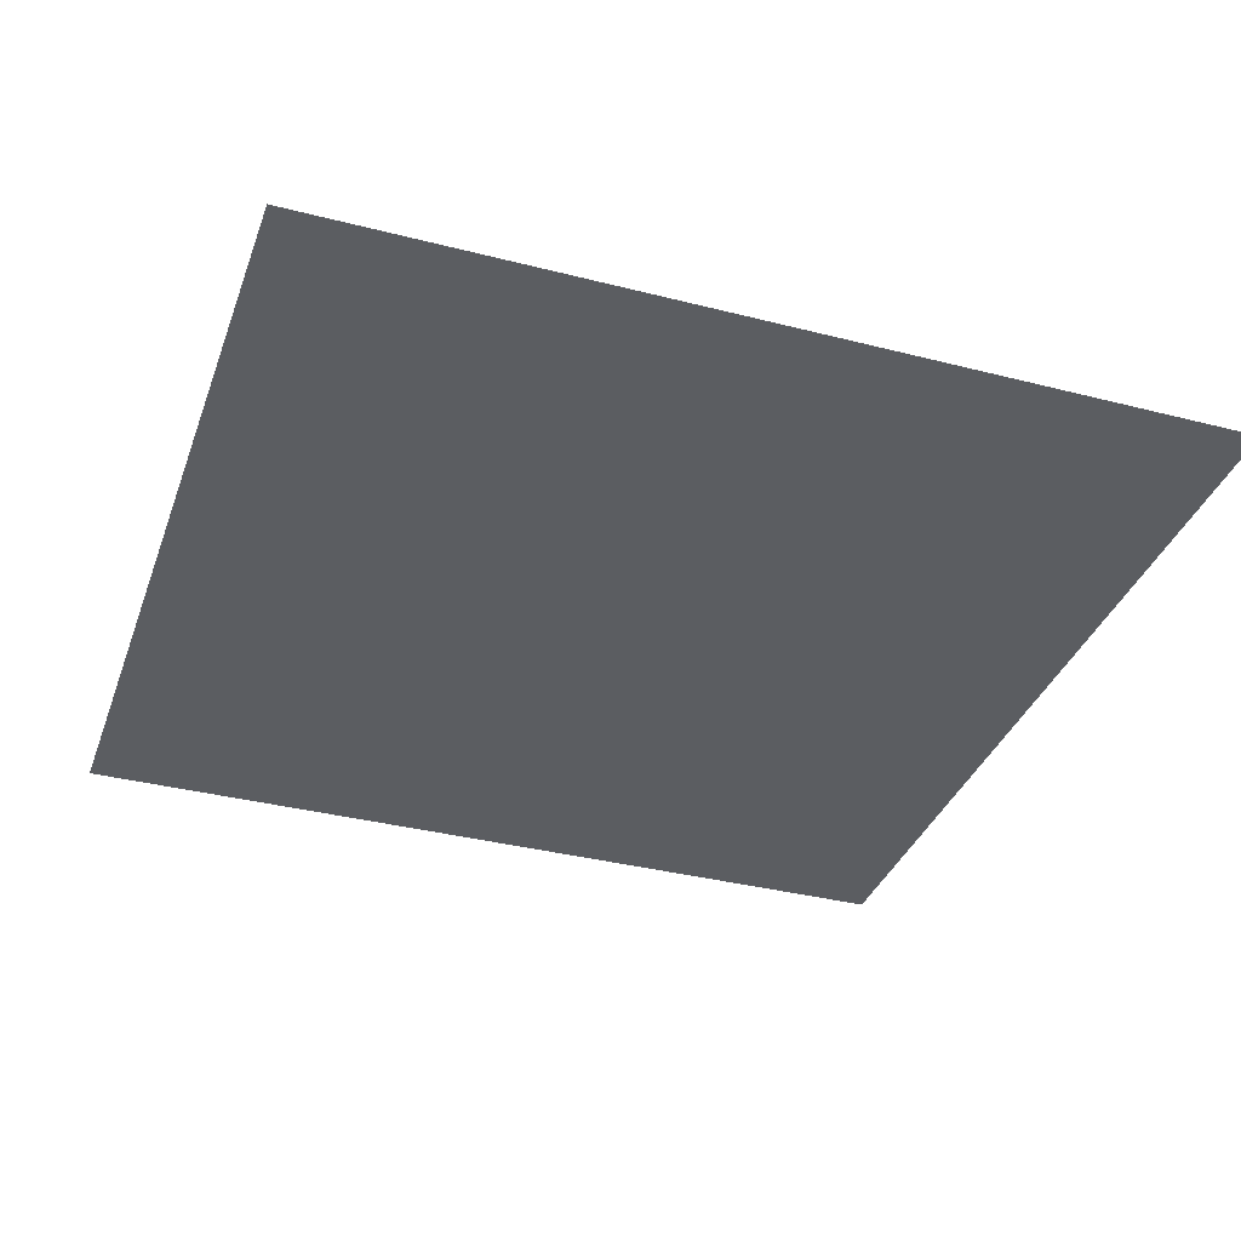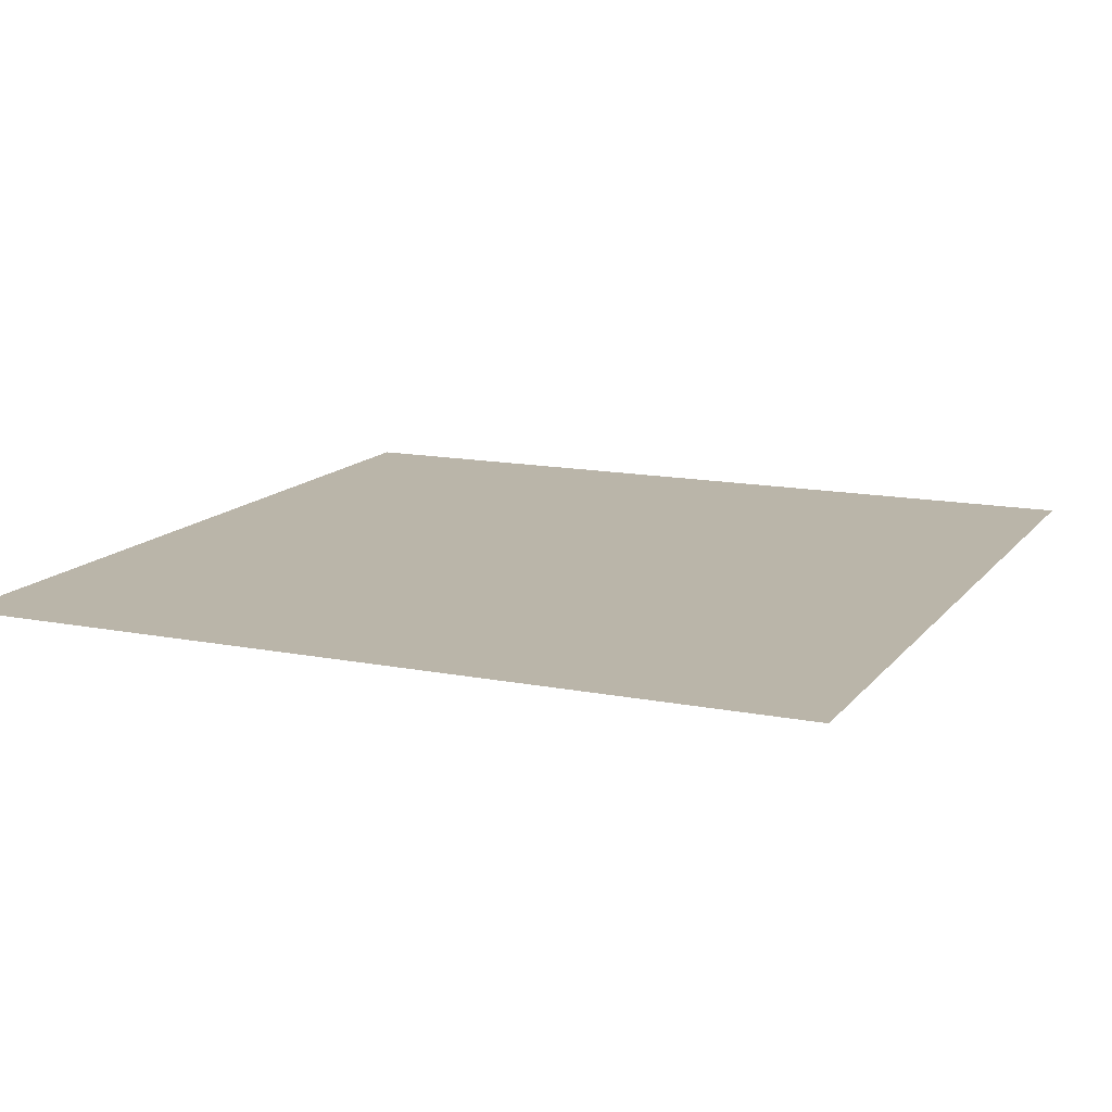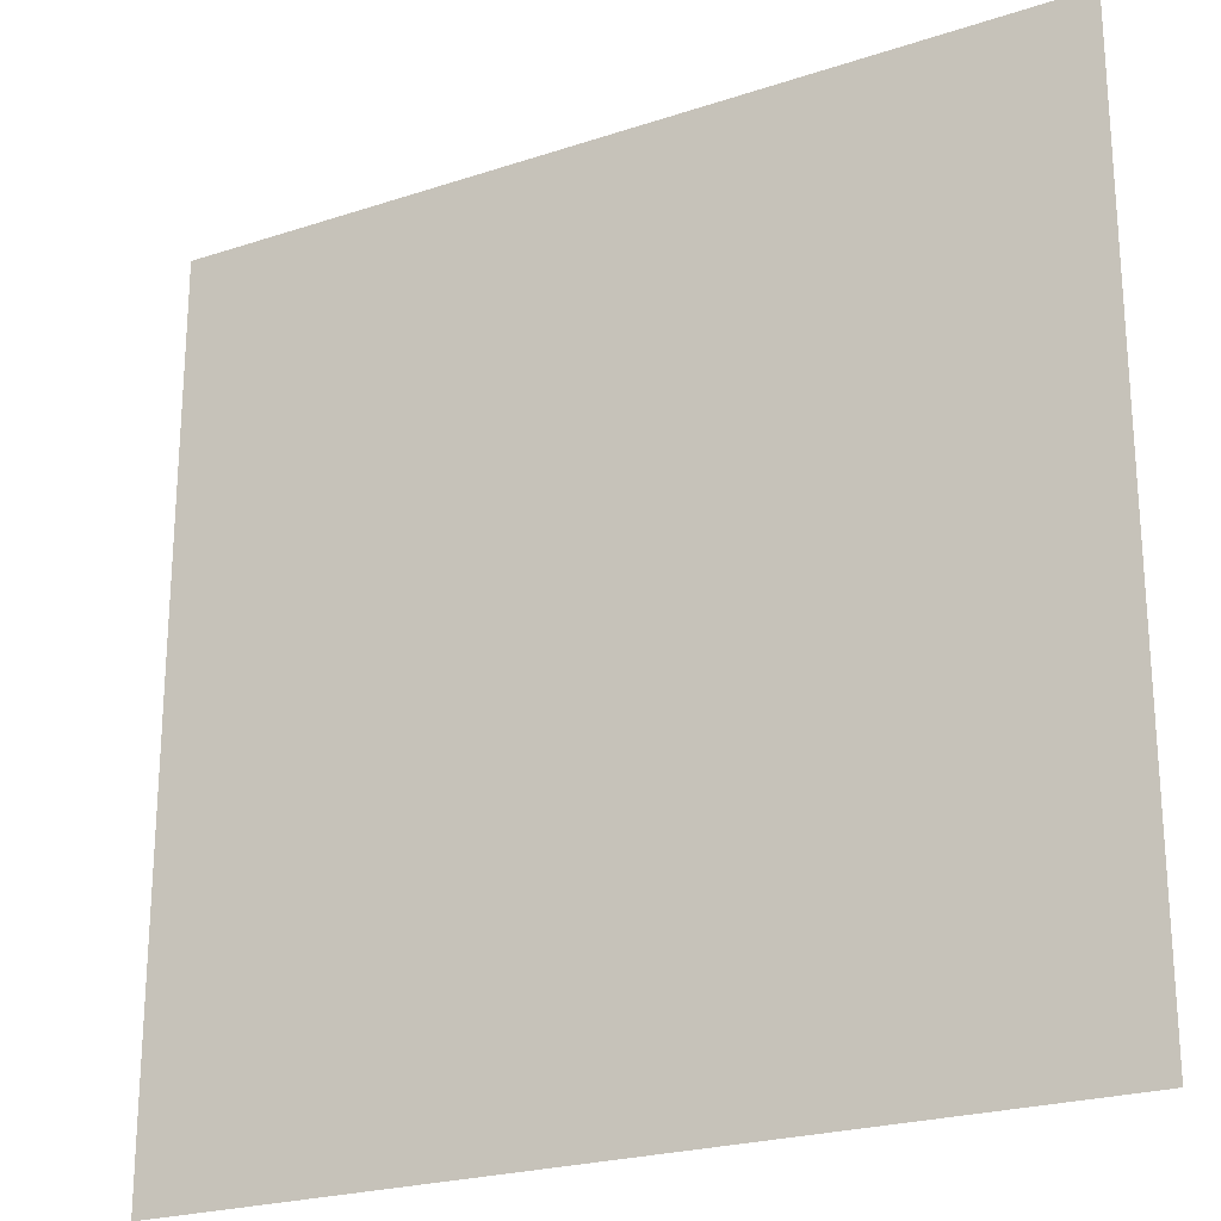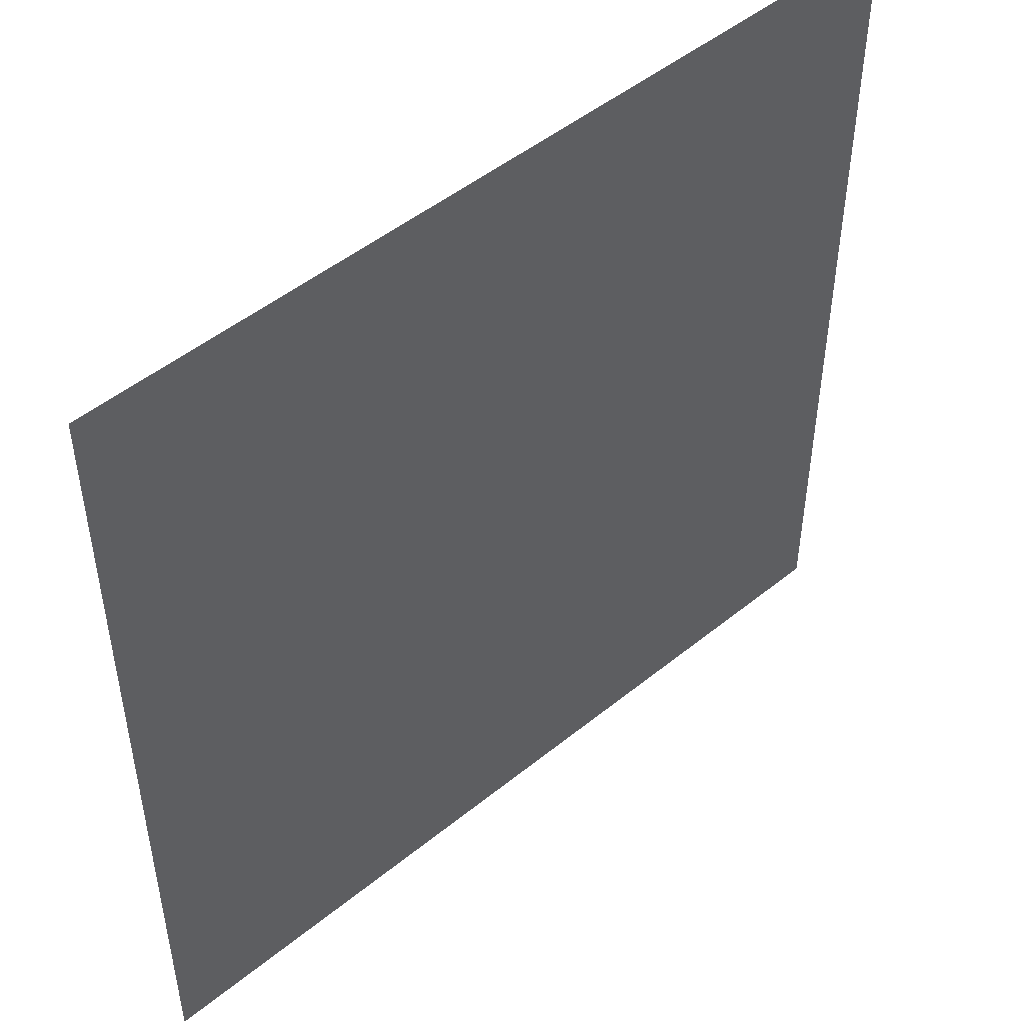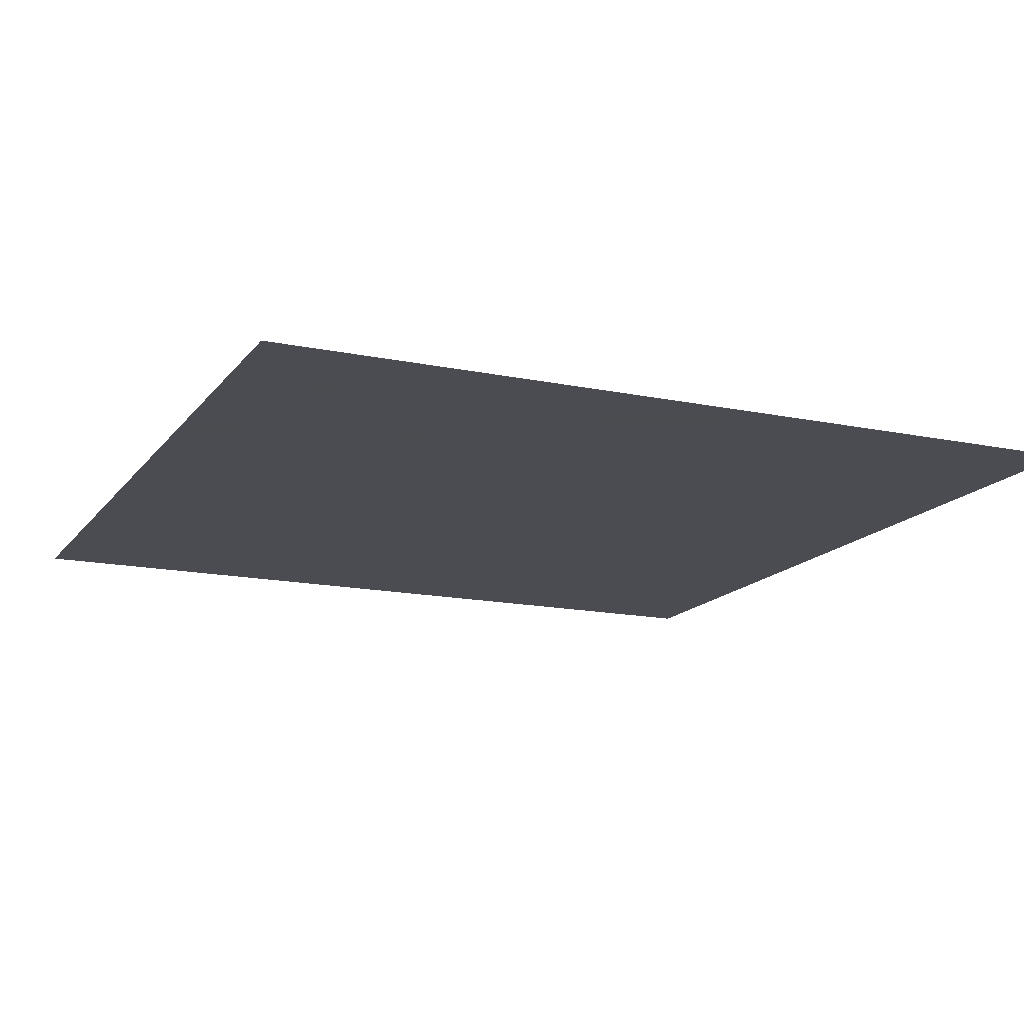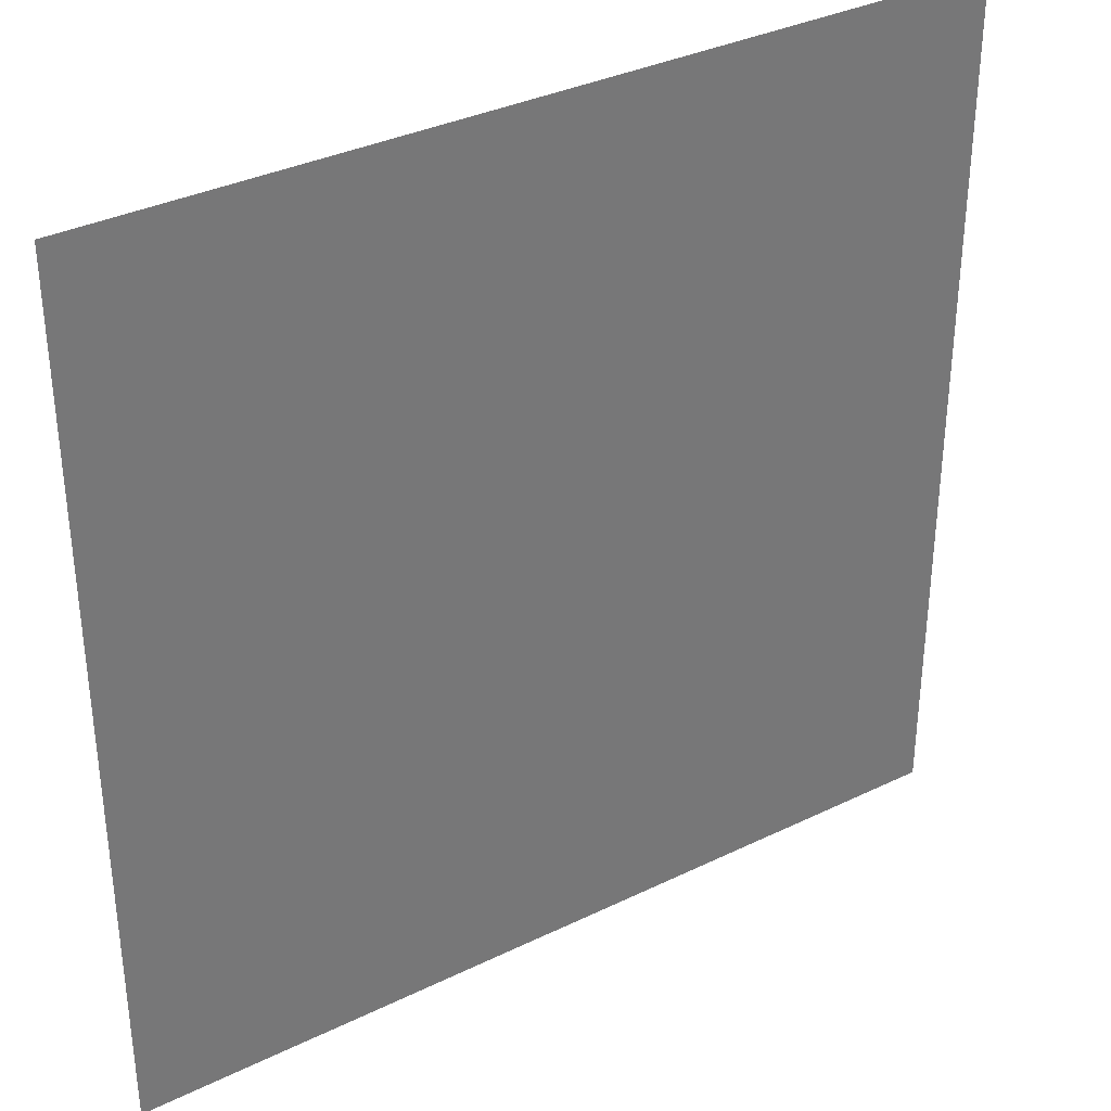
<metadata>
{"format":"obj","ext":"obj","renderer":"f3d","projection":"perspective","resolution":1024,"background":"white","views":[{"elev":-35.6,"azim":71.3,"up":"+Y"},{"elev":13.7,"azim":23.9,"up":"+Y"},{"elev":-23.2,"azim":29.3,"up":"+Z"},{"elev":49.2,"azim":-41.9,"up":"+Z"},{"elev":-15.3,"azim":156.1,"up":"+Y"},{"elev":34.9,"azim":147.0,"up":"+Z"}]}
</metadata>
<code>
v 1 0 -1
v 1 0 1
v -1 0 1
v -1 0 -1
f 1 4 3
f 1 2 3

</code>
